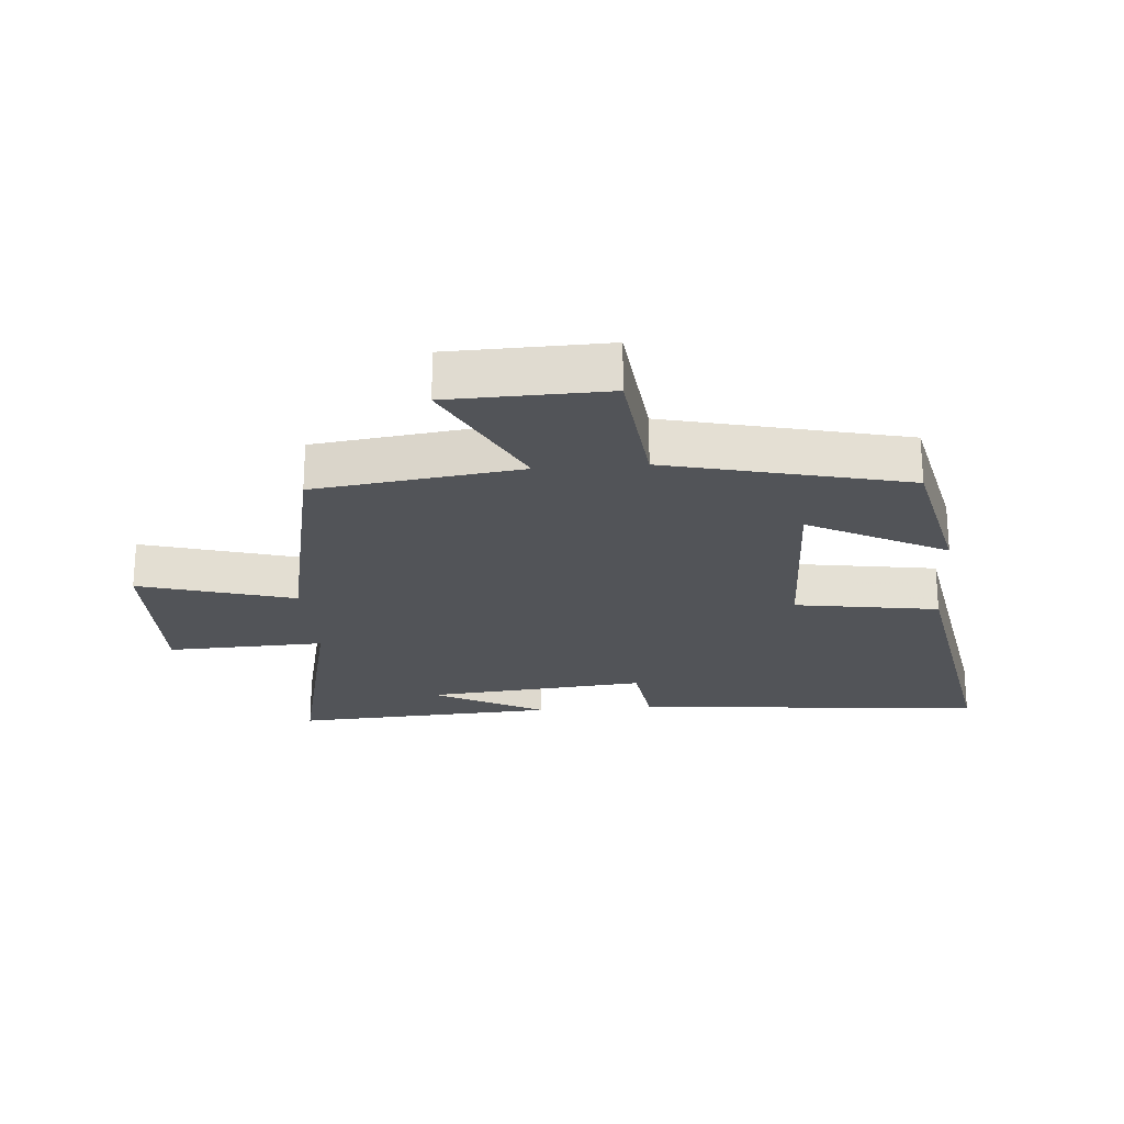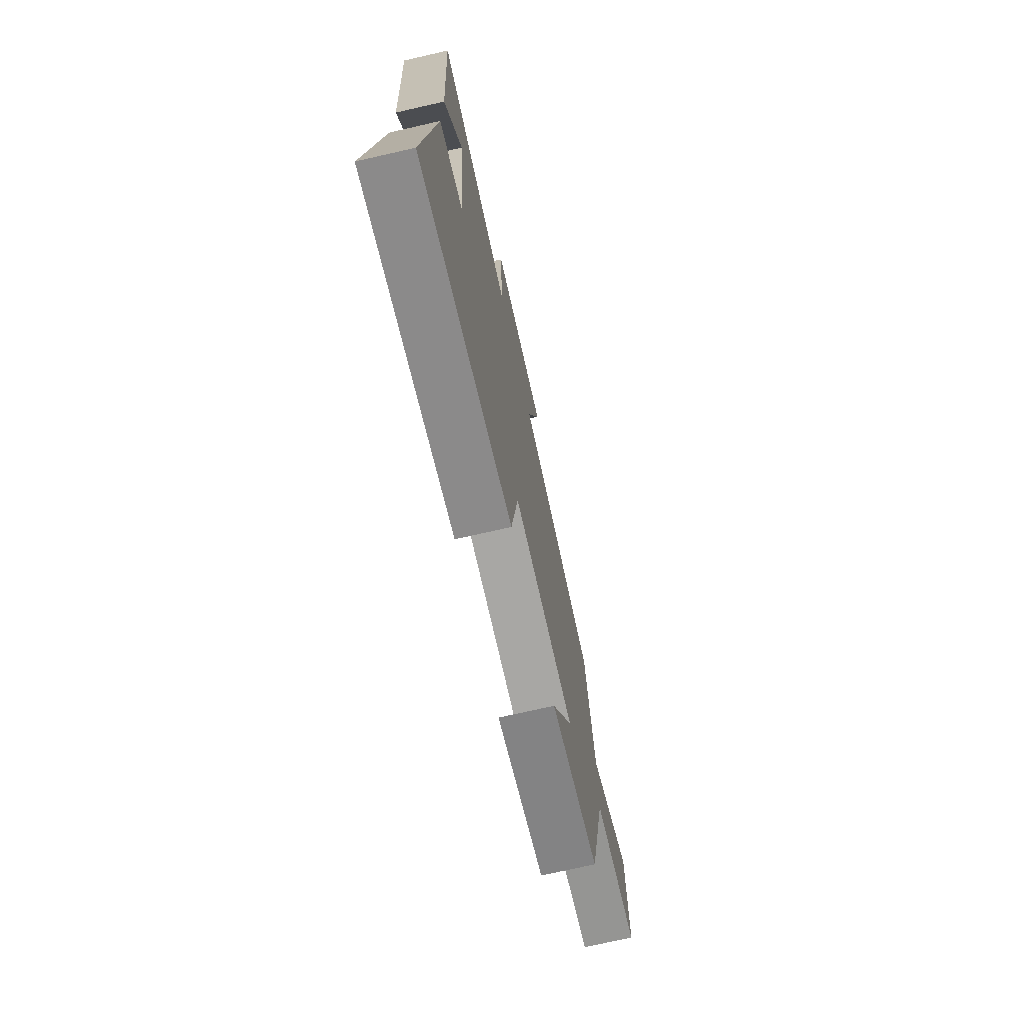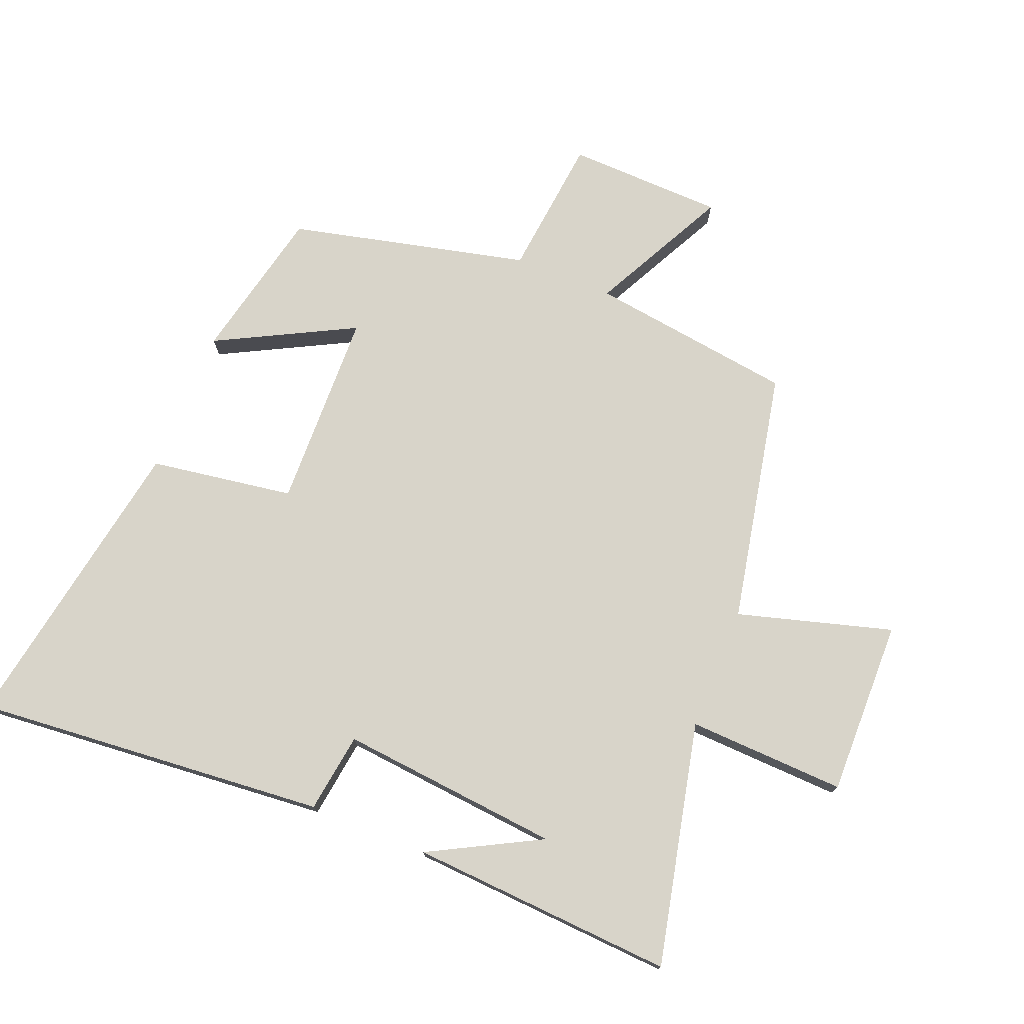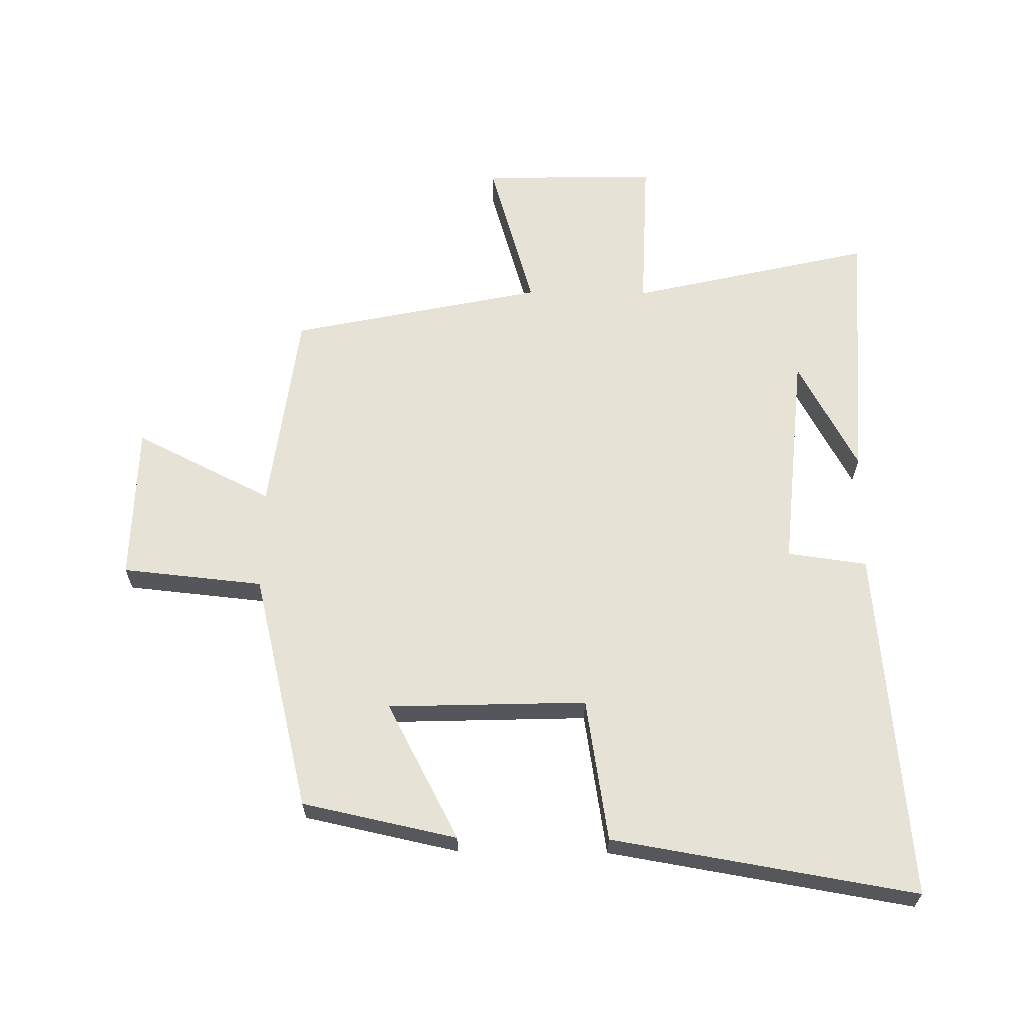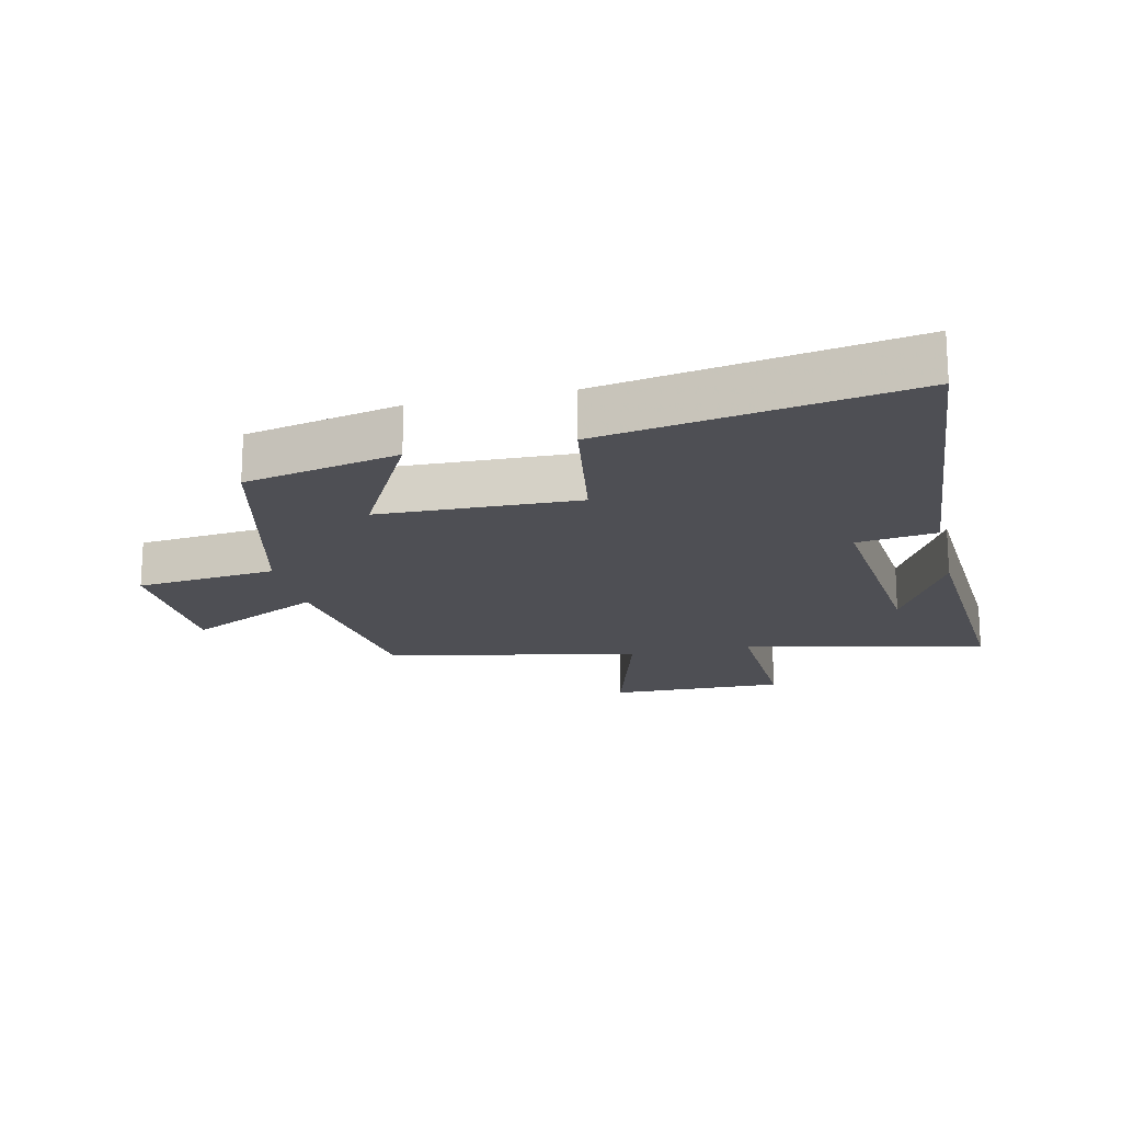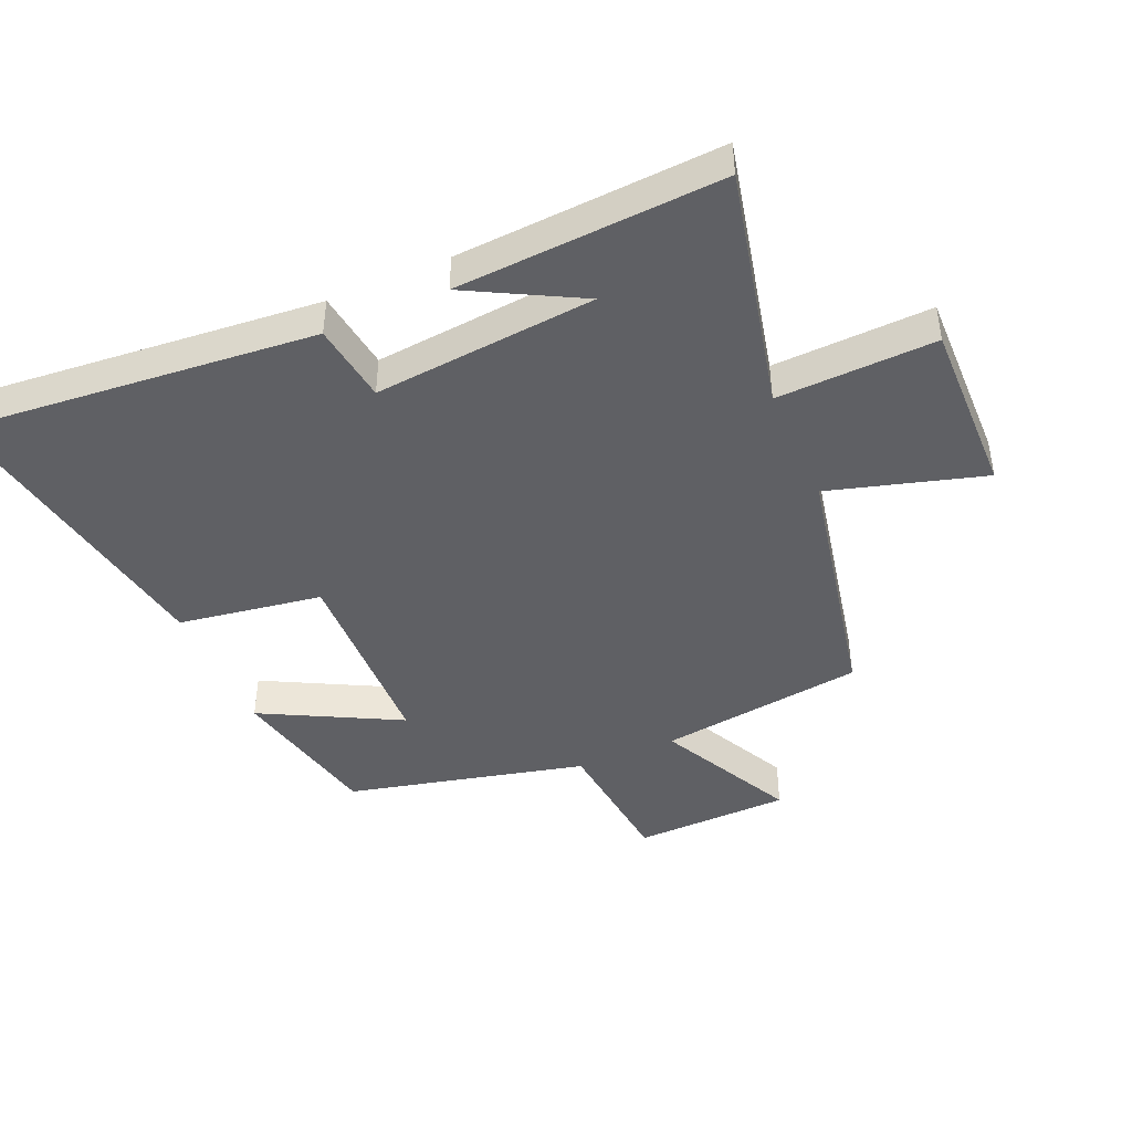
<metadata>
{"format":"obj","ext":"obj","renderer":"f3d","projection":"perspective","resolution":1024,"background":"white","views":[{"elev":-22.9,"azim":94.7,"up":"+Y"},{"elev":-72.9,"azim":-77.2,"up":"+Z"},{"elev":75.2,"azim":-67.8,"up":"+Y"},{"elev":63.6,"azim":-179.4,"up":"+Y"},{"elev":-18.3,"azim":-167.0,"up":"+Y"},{"elev":-44.0,"azim":-66.4,"up":"+Y"}]}
</metadata>
<code>
v 0.409 0.07 -0.447
v 0.165 0.07 -0.5
v 0.279 0.07 -0.283
v -0.035 0.07 -0.273
v -0.071 0.07 -0.5
v -0.551 0.07 -0.582
v -0.5 0.07 -0.023
v -0.374 0.07 -0.006
v -0.406 0.07 0.344
v -0.5 0.07 0.169
v -0.524 0.07 0.588
v -0.141 0.07 0.5
v -0.15 0.07 0.75
v 0.128 0.07 0.744
v 0.057 0.07 0.5
v 0.457 0.07 0.417
v 0.5 0.07 0.092
v 0.717 0.07 0.201
v 0.723 0.07 -0.047
v 0.5 0.07 -0.07
v 0.409 0 -0.447
v 0.165 0 -0.5
v 0.279 0 -0.283
v -0.035 0 -0.273
v -0.071 0 -0.5
v -0.551 0 -0.582
v -0.5 0 -0.023
v -0.374 0 -0.006
v -0.406 0 0.344
v -0.5 0 0.169
v -0.524 0 0.588
v -0.141 0 0.5
v -0.15 0 0.75
v 0.128 0 0.744
v 0.057 0 0.5
v 0.457 0 0.417
v 0.5 0 0.092
v 0.717 0 0.201
v 0.723 0 -0.047
v 0.5 0 -0.07
f 17 18 19 20
f 17 20 1
f 16 17 1
f 15 16 1
f 12 13 14 15
f 12 15 1
f 9 10 11
f 9 11 12
f 8 9 12
f 6 7 8
f 5 6 8
f 4 5 8
f 3 4 8 12
f 1 2 3
f 1 3 12
f 40 39 38 37
f 21 40 37
f 21 37 36
f 21 36 35
f 35 34 33 32
f 21 35 32
f 31 30 29
f 32 31 29
f 32 29 28
f 28 27 26
f 28 26 25
f 28 25 24
f 32 28 24 23
f 23 22 21
f 32 23 21
f 1 21 22 2
f 2 22 23 3
f 3 23 24 4
f 4 24 25 5
f 5 25 26 6
f 6 26 27 7
f 7 27 28 8
f 8 28 29 9
f 9 29 30 10
f 10 30 31 11
f 11 31 32 12
f 12 32 33 13
f 13 33 34 14
f 14 34 35 15
f 15 35 36 16
f 16 36 37 17
f 17 37 38 18
f 18 38 39 19
f 19 39 40 20
f 20 40 21 1

</code>
